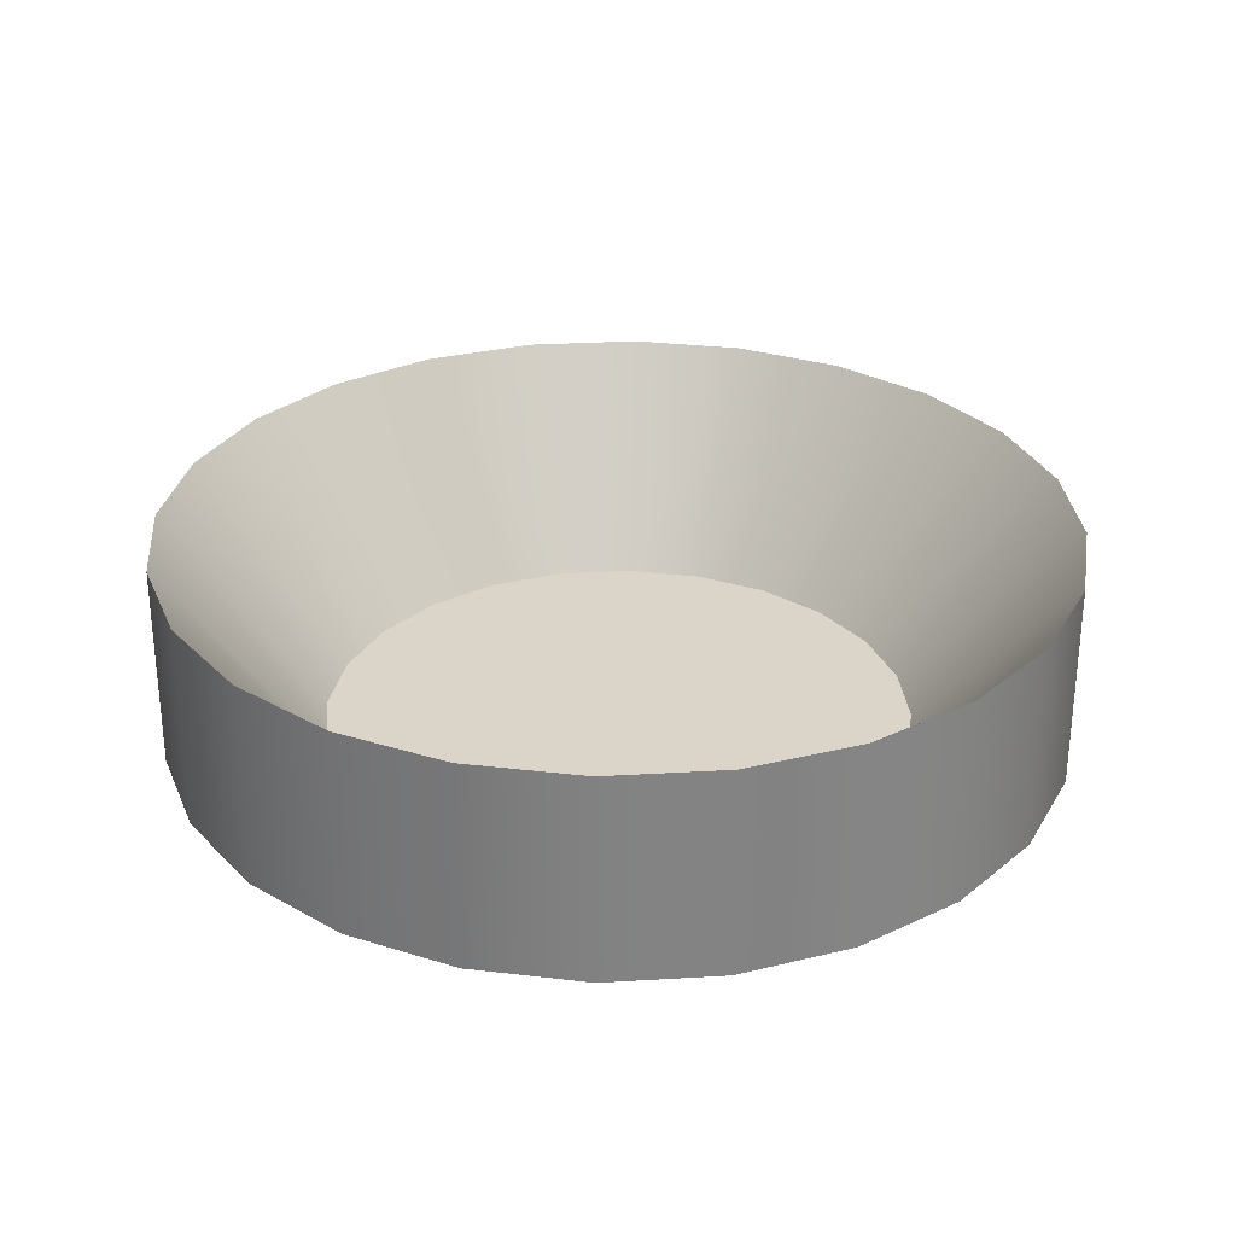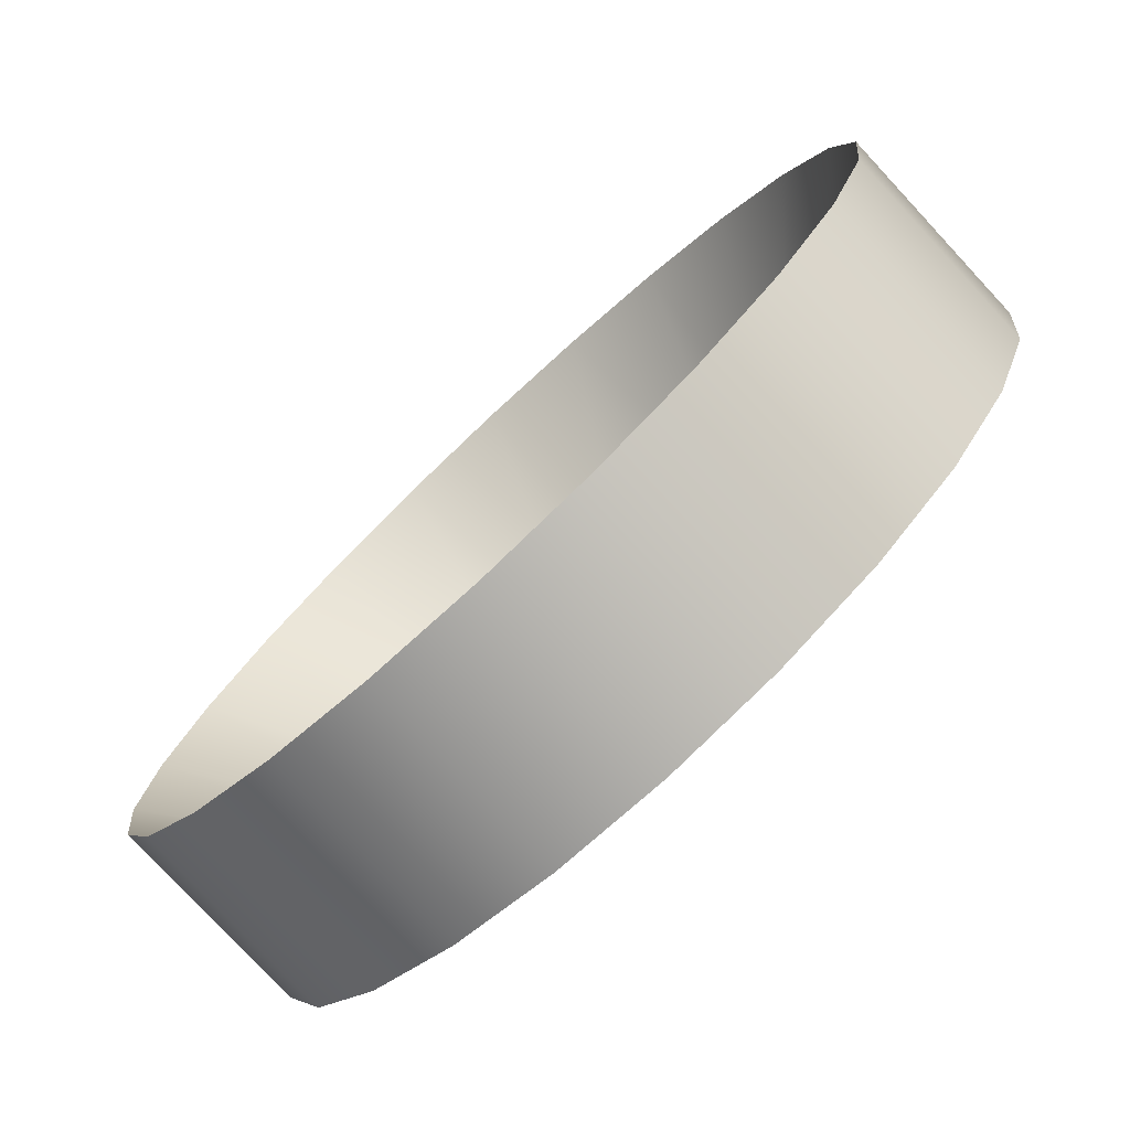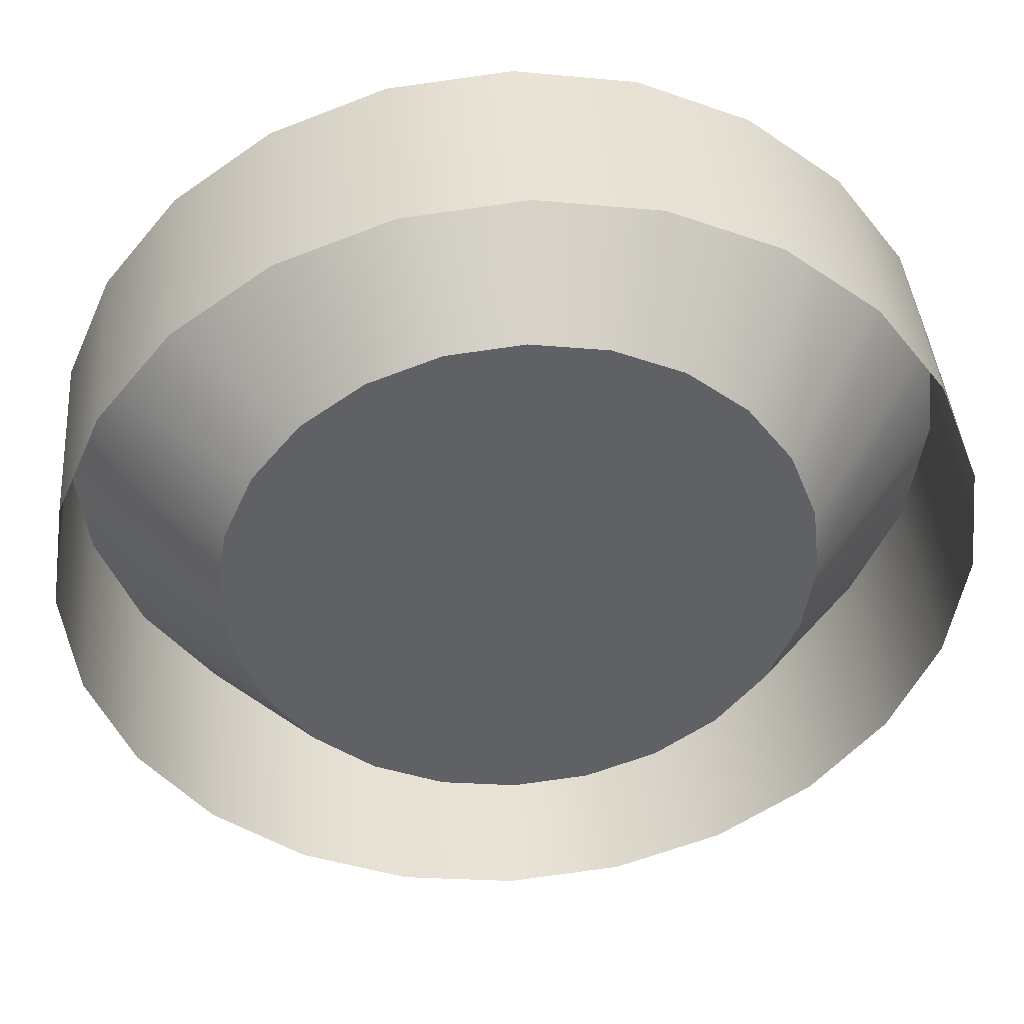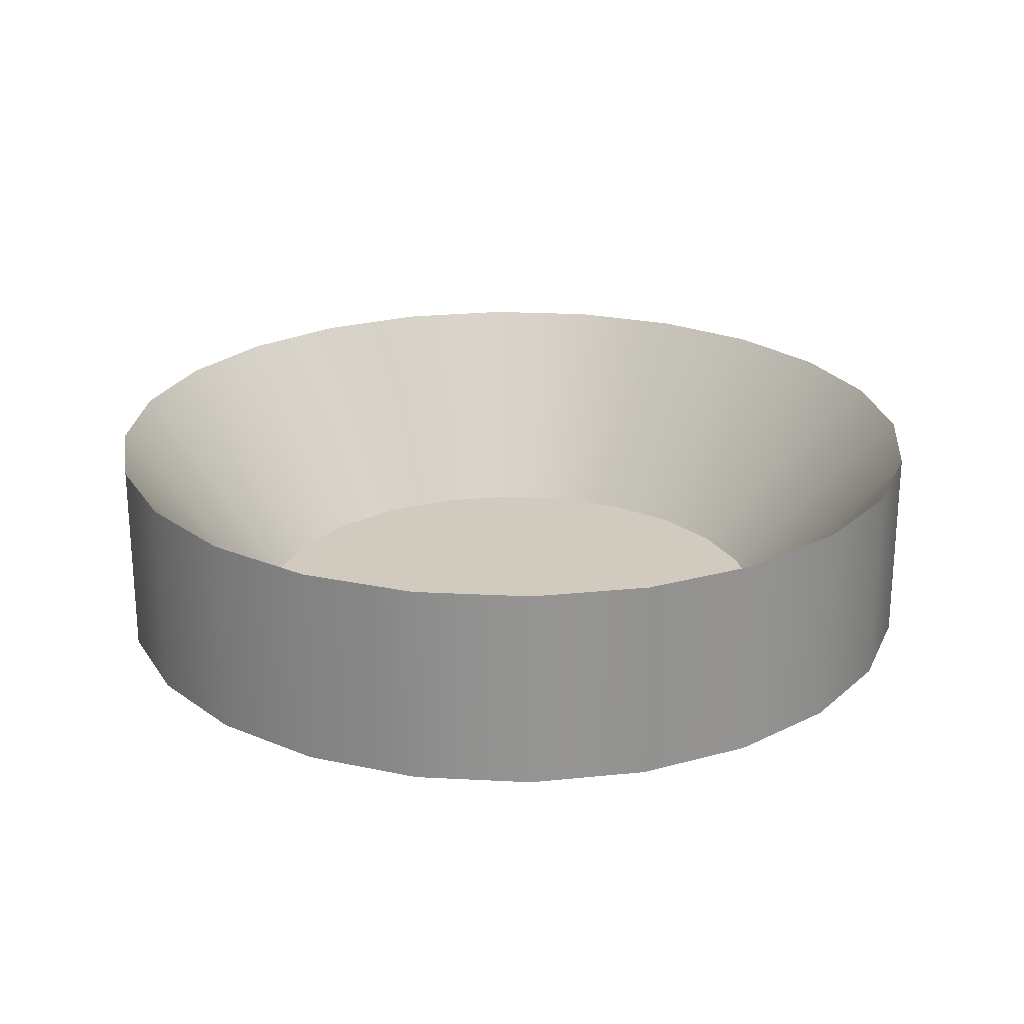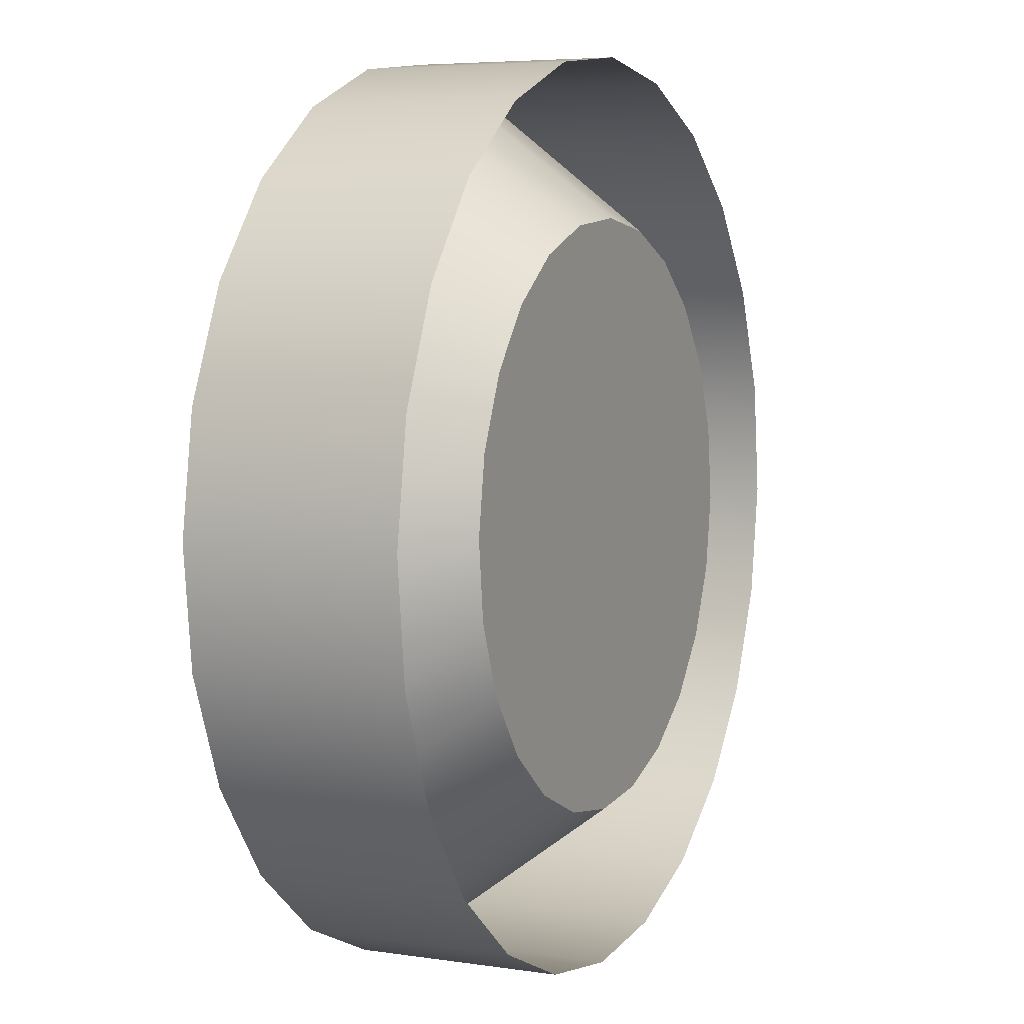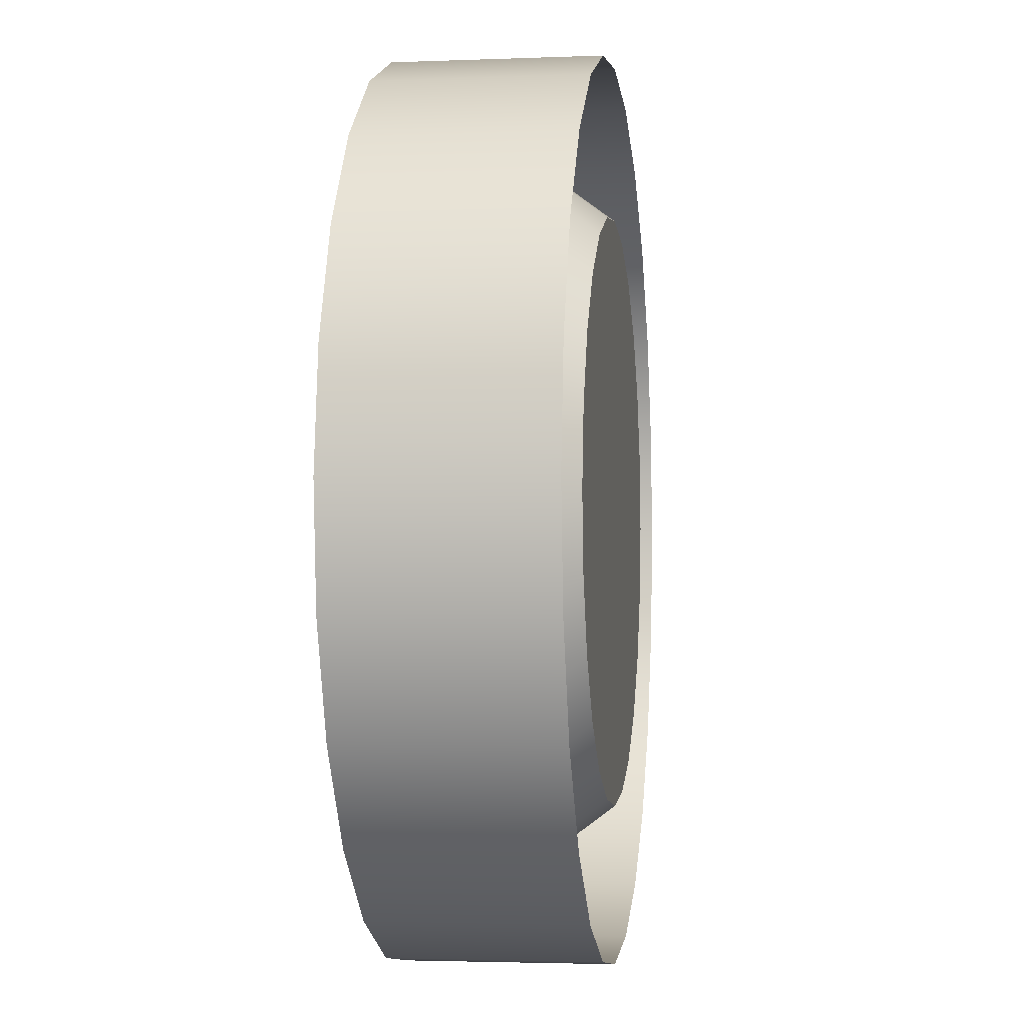
<metadata>
{"format":"obj","ext":"obj","renderer":"f3d","projection":"perspective","resolution":1024,"background":"white","views":[{"elev":29.2,"azim":123.6,"up":"+Y"},{"elev":-78.1,"azim":-137.1,"up":"+Z"},{"elev":41.7,"azim":-4.6,"up":"+Z"},{"elev":23.3,"azim":-166.3,"up":"+Y"},{"elev":5.6,"azim":-65.1,"up":"+Z"},{"elev":-2.7,"azim":-82.0,"up":"+Z"}]}
</metadata>
<code>
v -0.007006 -0.05387 -0.3489
v 0.08354 0.1077 -0.3388
v 0.08354 -0.05387 -0.3388
v -0.007006 0.1077 -0.3489
v 0.1684 0.1077 -0.3057
v -0.09707 -0.05387 -0.3352
v 0.05455 -0.05387 -0.2213
v 0.1684 -0.05387 -0.3057
v 0.11 -0.05387 -0.1996
v -0.09707 0.1077 -0.3352
v -0.004575 -0.05387 -0.2278
v 0.2418 0.1077 -0.2517
v 0.1579 -0.05387 -0.1643
v -0.1805 -0.05387 -0.2987
v -0.06339 -0.05387 -0.2189
v 0.2418 -0.05387 -0.2517
v -0.1179 -0.05387 -0.195
v -0.1805 0.1077 -0.2987
v 0.2987 -0.05387 -0.1805
v 0.2987 0.1077 -0.1805
v -0.1643 -0.05387 -0.1579
v -0.2517 -0.05387 -0.2418
v 0.195 -0.05387 -0.1179
v -0.2517 0.1077 -0.2418
v 0.3352 -0.05387 -0.09707
v 0.3352 0.1077 -0.09707
v -0.1996 -0.05387 -0.11
v -0.3057 0.1077 -0.1684
v 0.2189 -0.05387 -0.06339
v -0.3057 -0.05387 -0.1684
v 0.3489 -0.05387 -0.007006
v 0.3489 0.1077 -0.007006
v -0.2213 -0.05387 -0.05455
v -0.3388 0.1077 -0.08354
v 0.2278 -0.05387 -0.004575
v -0.3388 -0.05387 -0.08354
v 0.3388 -0.05387 0.08354
v 0.3388 0.1077 0.08354
v -0.2278 -0.05387 0.004574
v -0.3489 0.1077 0.007005
v 0.2213 -0.05387 0.05455
v -0.3489 -0.05387 0.007005
v 0.3057 -0.05387 0.1684
v 0.3057 0.1077 0.1684
v -0.2189 -0.05387 0.06339
v -0.3352 0.1077 0.09707
v 0.1996 -0.05387 0.11
v -0.3352 -0.05387 0.09707
v 0.2517 -0.05387 0.2418
v 0.2517 0.1077 0.2418
v -0.195 -0.05387 0.1179
v -0.2987 0.1077 0.1805
v 0.1643 -0.05387 0.1579
v -0.2987 -0.05387 0.1805
v 0.1805 0.1077 0.2987
v -0.1579 -0.05387 0.1643
v -0.2418 0.1077 0.2517
v 0.1805 -0.05387 0.2987
v 0.1179 -0.05387 0.195
v -0.2418 -0.05387 0.2517
v 0.09707 0.1077 0.3352
v -0.11 -0.05387 0.1996
v -0.1684 -0.05387 0.3057
v -0.1684 0.1077 0.3057
v 0.09707 -0.05387 0.3352
v 0.06339 -0.05387 0.2189
v 0.007005 0.1077 0.3489
v -0.05455 -0.05387 0.2213
v -0.08354 0.1077 0.3388
v -0.08354 -0.05387 0.3388
v 0.007005 -0.05387 0.3489
v 0.004574 -0.05387 0.2278
g mesh1_mesh1-geometry
f 1 2 3
f 2 1 4
f 3 2 1
f 4 1 2
f 5 3 2
f 2 3 5
f 6 4 1
f 1 4 6
f 4 7 2
f 2 7 4
f 3 5 8
f 8 5 3
f 2 9 5
f 5 9 2
f 4 6 10
f 10 6 4
f 7 4 11
f 11 4 7
f 9 2 7
f 7 2 9
f 12 8 5
f 5 8 12
f 13 5 9
f 9 5 13
f 14 10 6
f 6 10 14
f 15 4 10
f 10 4 15
f 4 15 11
f 11 15 4
f 7 15 11
f 11 15 7
f 9 15 7
f 7 15 9
f 8 12 16
f 16 12 8
f 5 13 12
f 12 13 5
f 13 17 9
f 9 17 13
f 10 14 18
f 18 14 10
f 10 17 15
f 15 17 10
f 9 17 15
f 15 17 9
f 12 19 16
f 16 19 12
f 13 20 12
f 12 20 13
f 13 21 17
f 17 21 13
f 22 18 14
f 14 18 22
f 17 10 18
f 18 10 17
f 19 12 20
f 20 12 19
f 20 13 23
f 23 13 20
f 23 21 13
f 13 21 23
f 18 21 17
f 17 21 18
f 18 22 24
f 24 22 18
f 20 25 19
f 19 25 20
f 23 26 20
f 20 26 23
f 23 27 21
f 21 27 23
f 21 18 24
f 24 18 21
f 22 28 24
f 24 28 22
f 25 20 26
f 26 20 25
f 26 23 29
f 29 23 26
f 29 27 23
f 23 27 29
f 24 27 21
f 21 27 24
f 28 22 30
f 30 22 28
f 27 24 28
f 28 24 27
f 26 31 25
f 25 31 26
f 29 32 26
f 26 32 29
f 29 33 27
f 27 33 29
f 30 34 28
f 28 34 30
f 28 33 27
f 27 33 28
f 31 26 32
f 32 26 31
f 32 29 35
f 35 29 32
f 35 33 29
f 29 33 35
f 34 30 36
f 36 30 34
f 33 28 34
f 34 28 33
f 32 37 31
f 31 37 32
f 35 38 32
f 32 38 35
f 35 39 33
f 33 39 35
f 36 40 34
f 34 40 36
f 34 39 33
f 33 39 34
f 37 32 38
f 38 32 37
f 38 35 41
f 41 35 38
f 41 39 35
f 35 39 41
f 40 36 42
f 42 36 40
f 39 34 40
f 40 34 39
f 38 43 37
f 37 43 38
f 41 44 38
f 38 44 41
f 41 45 39
f 39 45 41
f 42 46 40
f 40 46 42
f 40 45 39
f 39 45 40
f 43 38 44
f 44 38 43
f 44 41 47
f 47 41 44
f 47 45 41
f 41 45 47
f 46 42 48
f 48 42 46
f 45 40 46
f 46 40 45
f 44 49 43
f 43 49 44
f 47 50 44
f 44 50 47
f 47 51 45
f 45 51 47
f 48 52 46
f 46 52 48
f 46 51 45
f 45 51 46
f 49 44 50
f 50 44 49
f 50 47 53
f 53 47 50
f 53 51 47
f 47 51 53
f 52 48 54
f 54 48 52
f 51 46 52
f 52 46 51
f 55 49 50
f 50 49 55
f 53 55 50
f 50 55 53
f 53 56 51
f 51 56 53
f 54 57 52
f 52 57 54
f 52 56 51
f 51 56 52
f 49 55 58
f 58 55 49
f 55 53 59
f 59 53 55
f 59 56 53
f 53 56 59
f 57 54 60
f 60 54 57
f 56 52 57
f 57 52 56
f 61 58 55
f 55 58 61
f 59 61 55
f 55 61 59
f 59 62 56
f 56 62 59
f 63 57 60
f 60 57 63
f 64 56 57
f 57 56 64
f 58 61 65
f 65 61 58
f 61 59 66
f 66 59 61
f 66 62 59
f 59 62 66
f 56 64 62
f 62 64 56
f 57 63 64
f 64 63 57
f 67 65 61
f 61 65 67
f 66 67 61
f 61 67 66
f 66 68 62
f 62 68 66
f 69 62 64
f 64 62 69
f 70 64 63
f 63 64 70
f 65 67 71
f 71 67 65
f 67 66 72
f 72 66 67
f 68 66 72
f 72 66 68
f 62 69 68
f 68 69 62
f 64 70 69
f 69 70 64
f 69 71 67
f 67 71 69
f 72 69 67
f 67 69 72
f 69 72 68
f 68 72 69
f 71 69 70
f 70 69 71
g mesh2_mesh2-geometry
l 2 4
l 5 2
l 4 10
l 12 5
l 10 18
l 20 12
l 18 24
l 26 20
l 24 28
l 32 26
l 28 34
l 38 32
l 34 40
l 44 38
l 40 46
l 50 44
l 46 52
l 55 50
l 52 57
l 61 55
l 57 64
l 67 61
l 64 69
l 69 67
g mesh3_mesh3-geometry
l 68 72
l 62 68
l 72 66
l 56 62
l 66 59
l 51 56
l 59 53
l 45 51
l 53 47
l 39 45
l 47 41
l 33 39
l 41 35
l 27 33
l 35 29
l 21 27
l 29 23
l 17 21
l 23 13
l 15 17
l 13 9
l 11 15
l 9 7
l 7 11

</code>
